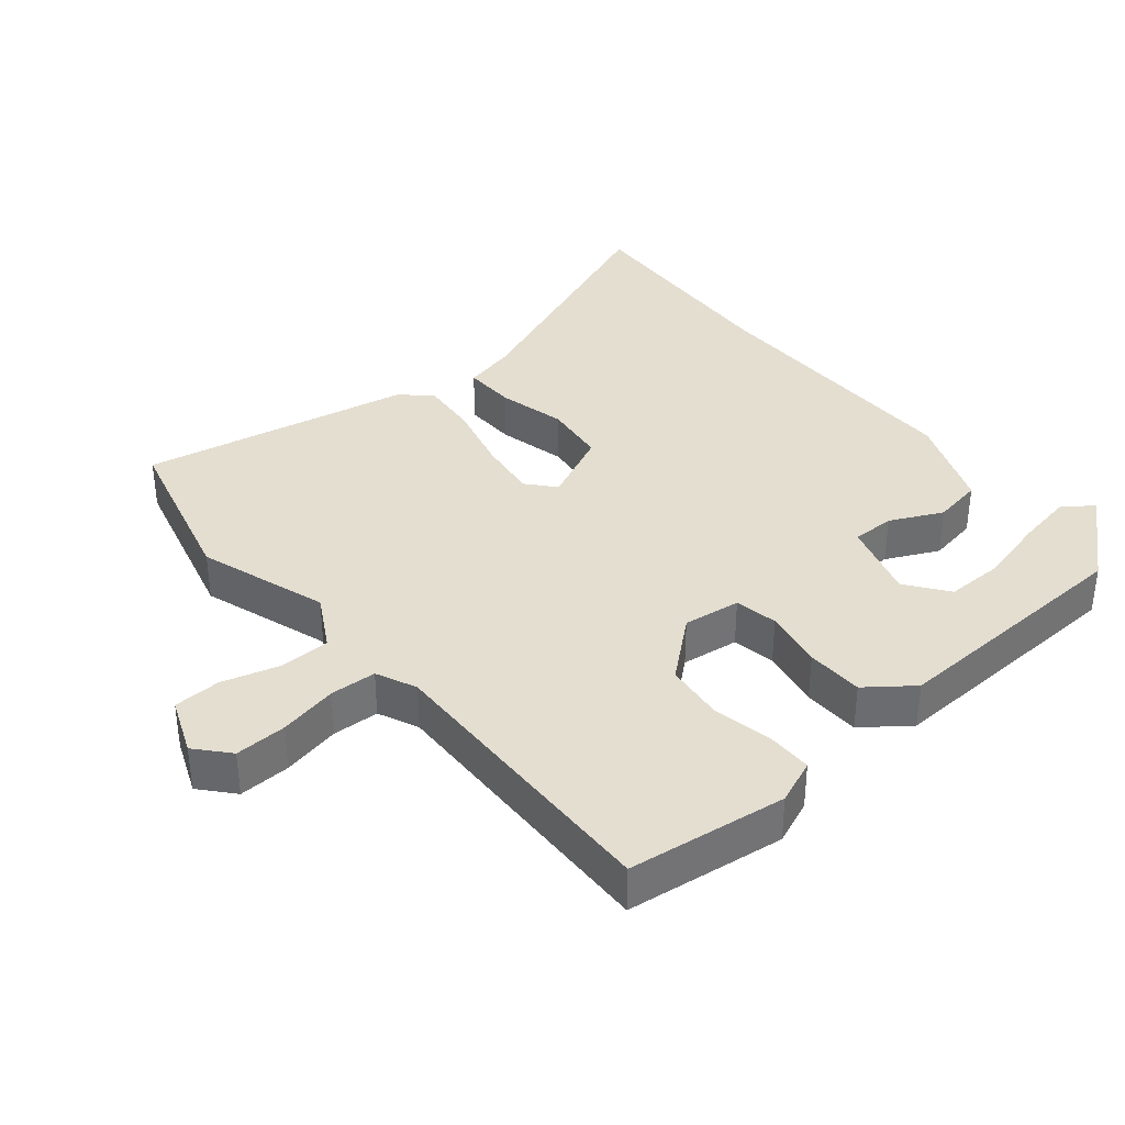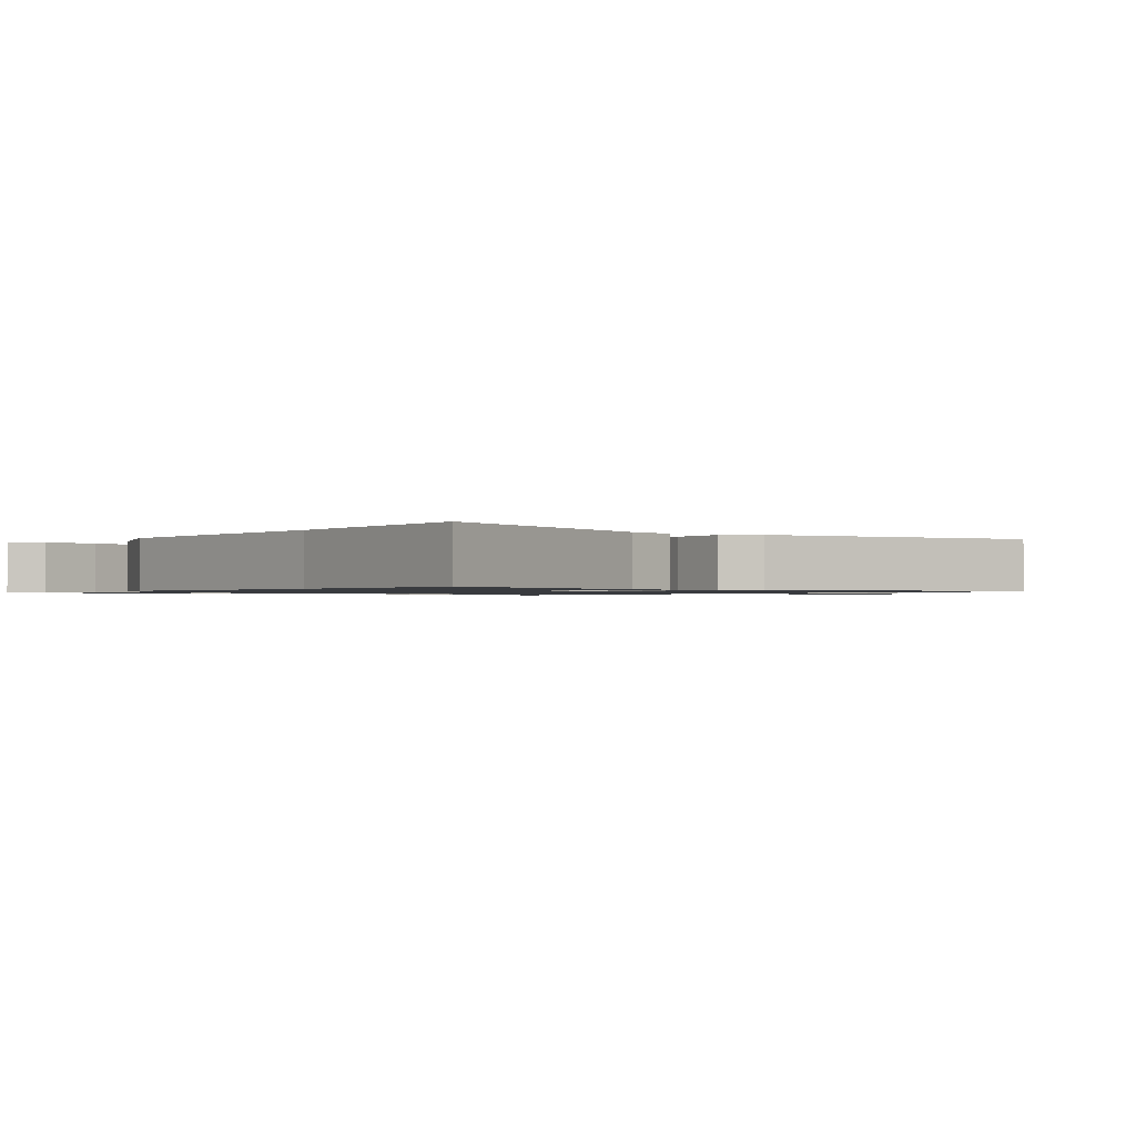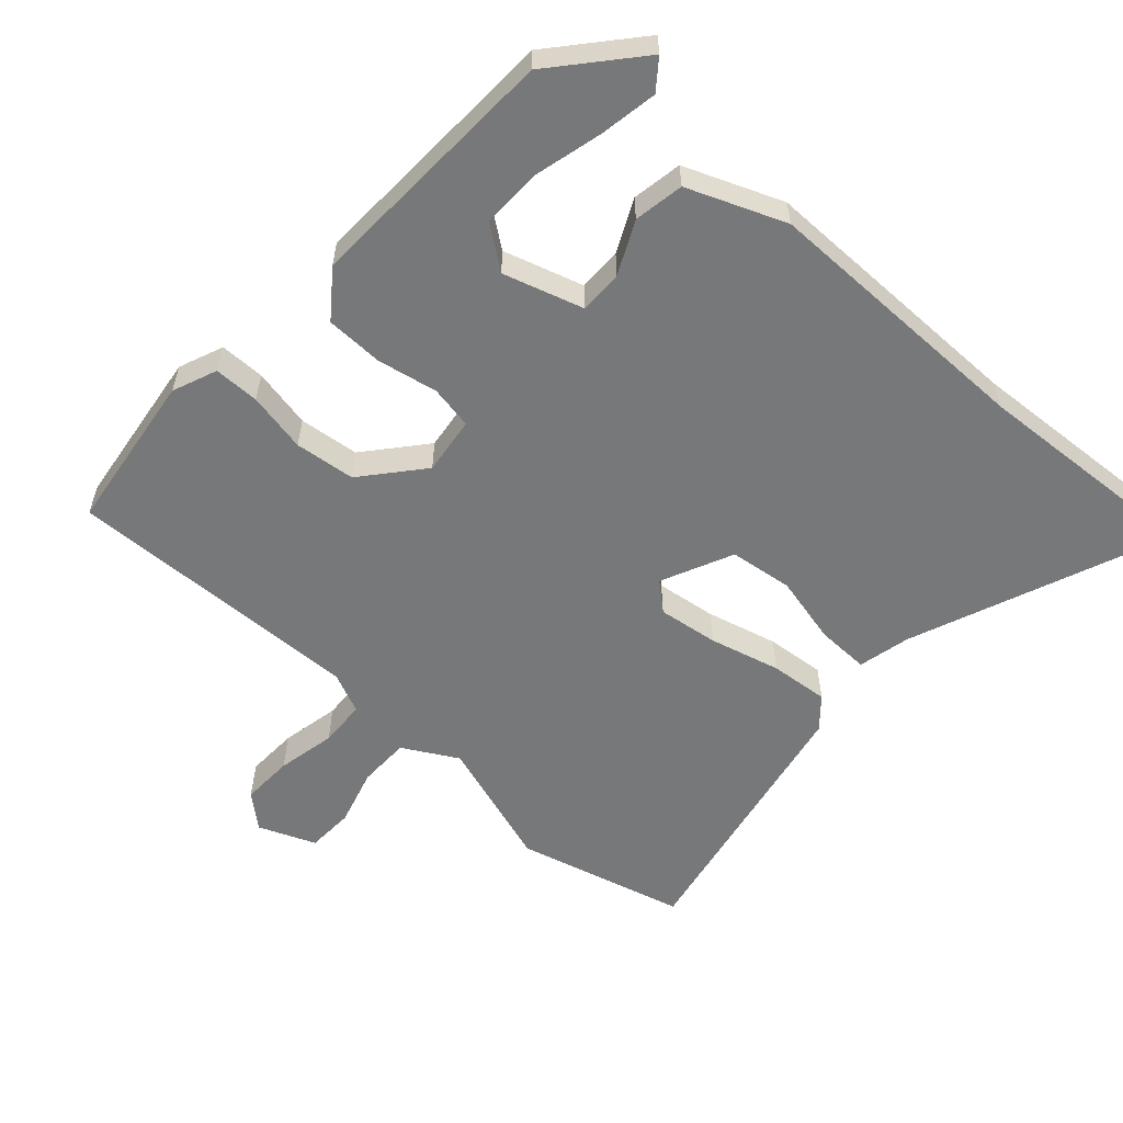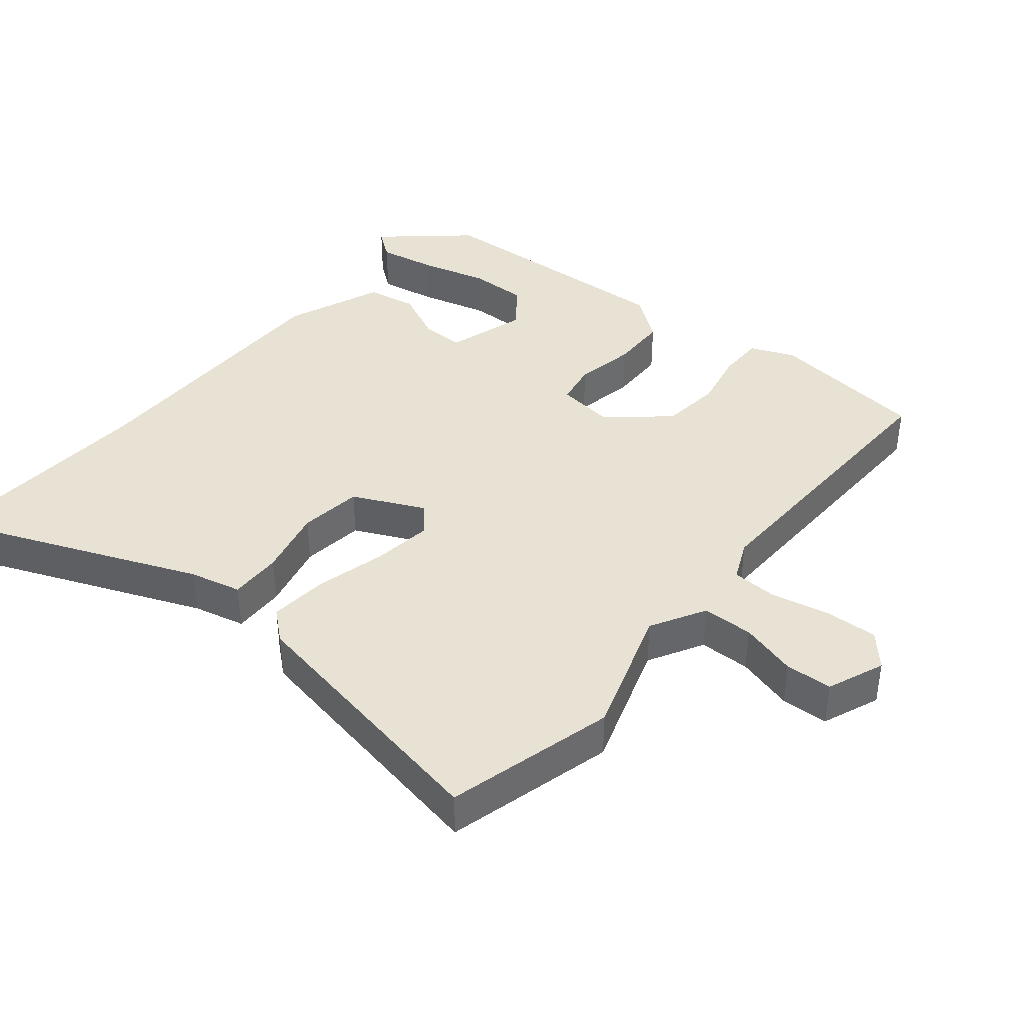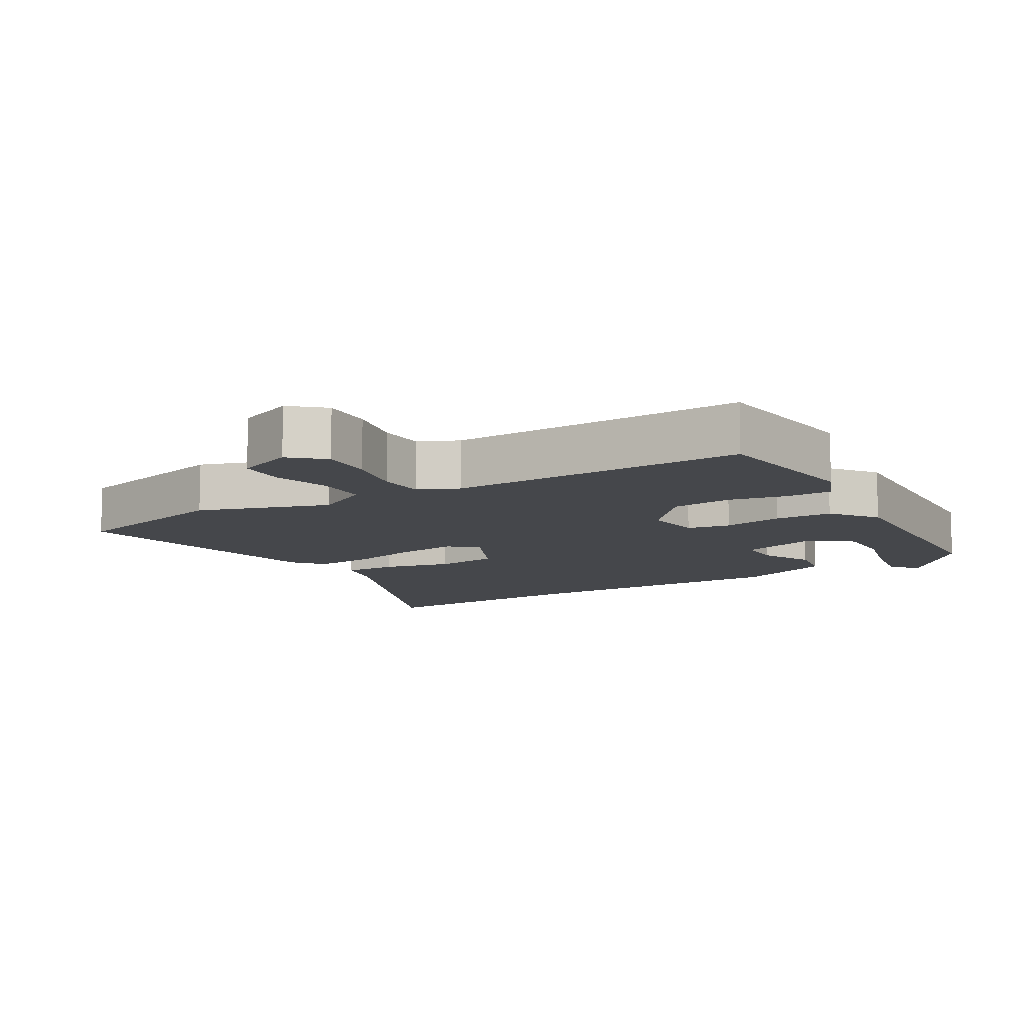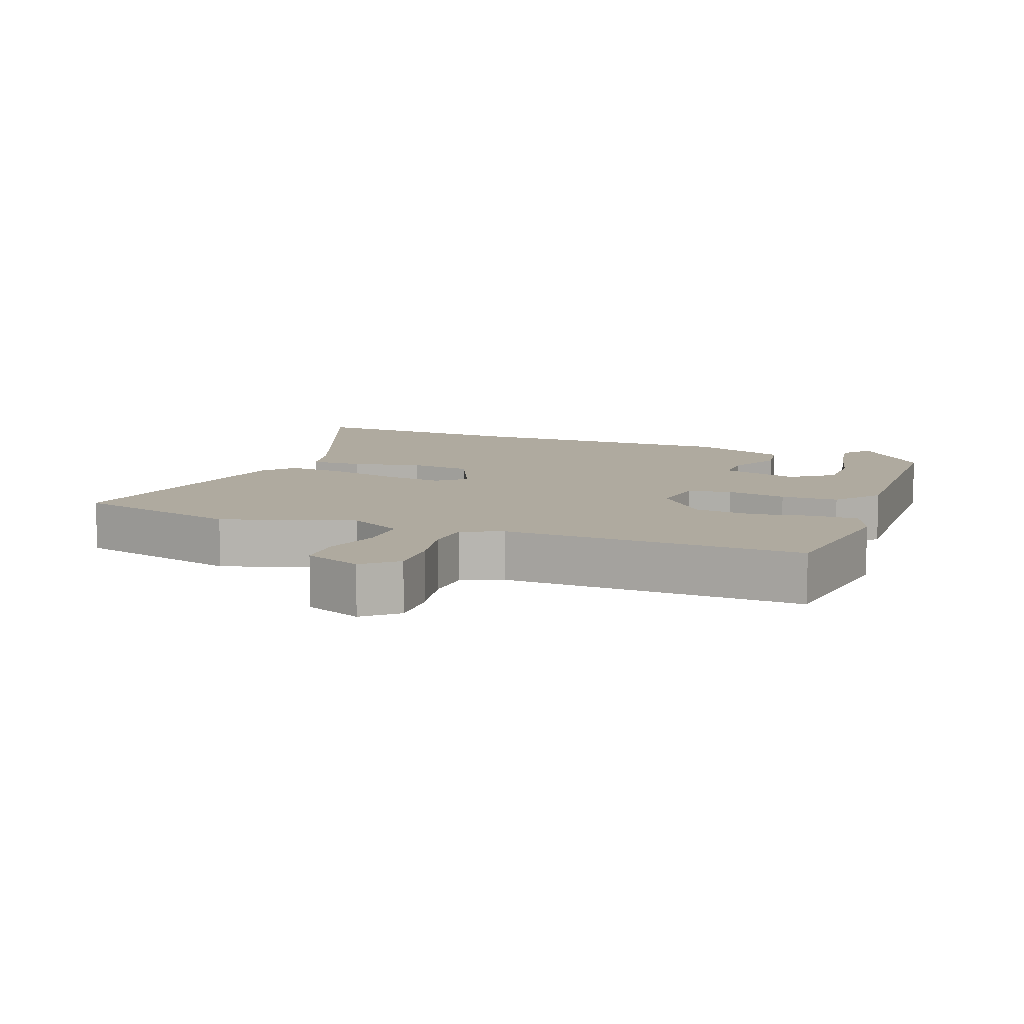
<metadata>
{"format":"obj","ext":"obj","renderer":"f3d","projection":"perspective","resolution":1024,"background":"white","views":[{"elev":36.5,"azim":-130.4,"up":"+Y"},{"elev":-1.0,"azim":51.3,"up":"+Y"},{"elev":-57.4,"azim":-42.6,"up":"+Y"},{"elev":39.8,"azim":128.6,"up":"+Y"},{"elev":-10.5,"azim":-150.0,"up":"+Y"},{"elev":9.4,"azim":-159.5,"up":"+Y"}]}
</metadata>
<code>
v 0.625 0.07 -0.466
v 0.376 0.07 -0.534
v 0.183 0.07 -0.473
v 0.103 0.07 -0.519
v 0.103 0.07 -0.595
v 0.128 0.07 -0.679
v 0.126 0.07 -0.749
v 0.042 0.07 -0.784
v -0.007 0.07 -0.742
v -0.005 0.07 -0.665
v 0.012 0.07 -0.578
v 0.008 0.07 -0.509
v -0.052 0.07 -0.483
v -0.492 0.07 -0.5
v -0.525 0.07 -0.265
v -0.499 0.07 -0.199
v -0.432 0.07 -0.198
v -0.344 0.07 -0.215
v -0.255 0.07 -0.204
v -0.182 0.07 -0.116
v -0.194 0.07 -0.031
v -0.258 0.07 -0.02
v -0.347 0.07 -0.038
v -0.432 0.07 -0.037
v -0.484 0.07 0.03
v -0.472 0.07 0.411
v -0.367 0.07 0.535
v -0.334 0.07 0.493
v -0.348 0.07 0.407
v -0.373 0.07 0.305
v -0.373 0.07 0.218
v -0.311 0.07 0.173
v -0.194 0.07 0.21
v -0.195 0.07 0.274
v -0.233 0.07 0.351
v -0.221 0.07 0.425
v -0.078 0.07 0.484
v 0.332 0.07 0.488
v 0.668 0.07 0.512
v 0.521 0.07 0.135
v 0.504 0.07 0.058
v 0.426 0.07 0.059
v 0.324 0.07 0.082
v 0.231 0.07 0.069
v 0.183 0.07 -0.037
v 0.224 0.07 -0.072
v 0.313 0.07 -0.059
v 0.417 0.07 -0.031
v 0.504 0.07 -0.022
v 0.543 0.07 -0.066
v 0.625 0 -0.466
v 0.376 0 -0.534
v 0.183 0 -0.473
v 0.103 0 -0.519
v 0.103 0 -0.595
v 0.128 0 -0.679
v 0.126 0 -0.749
v 0.042 0 -0.784
v -0.007 0 -0.742
v -0.005 0 -0.665
v 0.012 0 -0.578
v 0.008 0 -0.509
v -0.052 0 -0.483
v -0.492 0 -0.5
v -0.525 0 -0.265
v -0.499 0 -0.199
v -0.432 0 -0.198
v -0.344 0 -0.215
v -0.255 0 -0.204
v -0.182 0 -0.116
v -0.194 0 -0.031
v -0.258 0 -0.02
v -0.347 0 -0.038
v -0.432 0 -0.037
v -0.484 0 0.03
v -0.472 0 0.411
v -0.367 0 0.535
v -0.334 0 0.493
v -0.348 0 0.407
v -0.373 0 0.305
v -0.373 0 0.218
v -0.311 0 0.173
v -0.194 0 0.21
v -0.195 0 0.274
v -0.233 0 0.351
v -0.221 0 0.425
v -0.078 0 0.484
v 0.332 0 0.488
v 0.668 0 0.512
v 0.521 0 0.135
v 0.504 0 0.058
v 0.426 0 0.059
v 0.324 0 0.082
v 0.231 0 0.069
v 0.183 0 -0.037
v 0.224 0 -0.072
v 0.313 0 -0.059
v 0.417 0 -0.031
v 0.504 0 -0.022
v 0.543 0 -0.066
f 47 48 49 50
f 46 47 50 1
f 45 46 1 2
f 40 41 42 43
f 38 39 40 43
f 38 43 44
f 37 38 44 45
f 34 35 36 37
f 33 34 37 45
f 27 28 29 30
f 25 26 27 30
f 25 30 31
f 22 23 24 25
f 21 22 25 31
f 15 16 17 18
f 13 14 15 18
f 12 13 18 19
f 8 9 10 11
f 8 11 12
f 5 6 7 8
f 4 5 8 12
f 3 4 12 19
f 32 33 45 2
f 21 31 32 2
f 2 3 19 20
f 2 20 21
f 100 99 98 97
f 51 100 97 96
f 52 51 96 95
f 93 92 91 90
f 93 90 89 88
f 94 93 88
f 95 94 88 87
f 87 86 85 84
f 95 87 84 83
f 80 79 78 77
f 80 77 76 75
f 81 80 75
f 75 74 73 72
f 81 75 72 71
f 68 67 66 65
f 68 65 64 63
f 69 68 63 62
f 61 60 59 58
f 62 61 58
f 58 57 56 55
f 62 58 55 54
f 69 62 54 53
f 52 95 83 82
f 52 82 81 71
f 70 69 53 52
f 71 70 52
f 1 51 52 2
f 2 52 53 3
f 3 53 54 4
f 4 54 55 5
f 5 55 56 6
f 6 56 57 7
f 7 57 58 8
f 8 58 59 9
f 9 59 60 10
f 10 60 61 11
f 11 61 62 12
f 12 62 63 13
f 13 63 64 14
f 14 64 65 15
f 15 65 66 16
f 16 66 67 17
f 17 67 68 18
f 18 68 69 19
f 19 69 70 20
f 20 70 71 21
f 21 71 72 22
f 22 72 73 23
f 23 73 74 24
f 24 74 75 25
f 25 75 76 26
f 26 76 77 27
f 27 77 78 28
f 28 78 79 29
f 29 79 80 30
f 30 80 81 31
f 31 81 82 32
f 32 82 83 33
f 33 83 84 34
f 34 84 85 35
f 35 85 86 36
f 36 86 87 37
f 37 87 88 38
f 38 88 89 39
f 39 89 90 40
f 40 90 91 41
f 41 91 92 42
f 42 92 93 43
f 43 93 94 44
f 44 94 95 45
f 45 95 96 46
f 46 96 97 47
f 47 97 98 48
f 48 98 99 49
f 49 99 100 50
f 50 100 51 1

</code>
